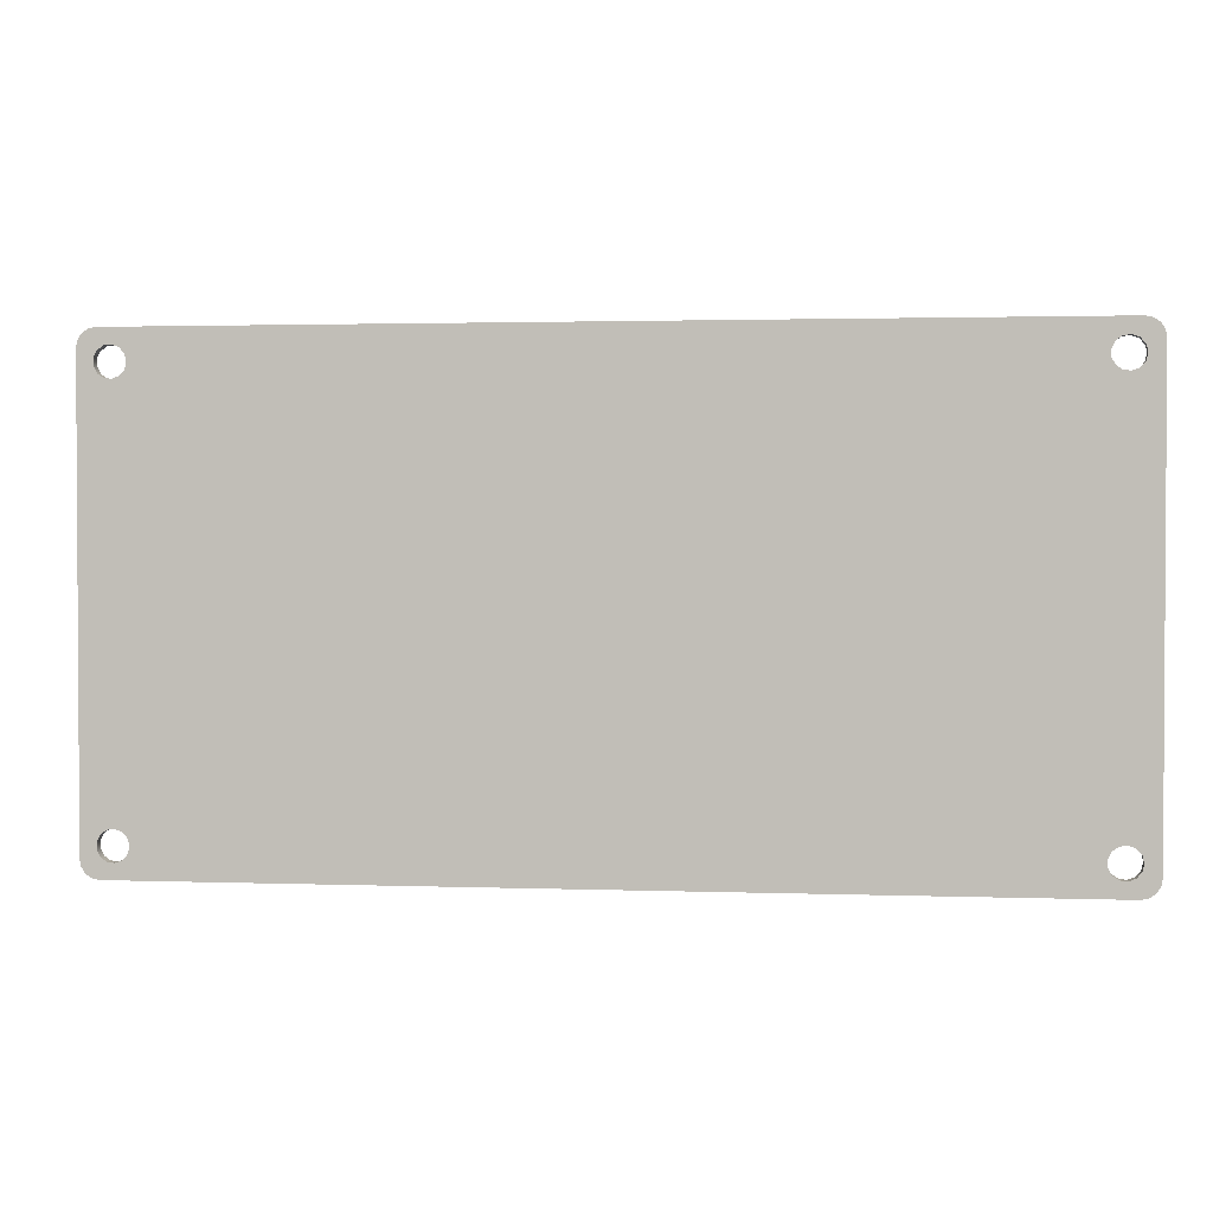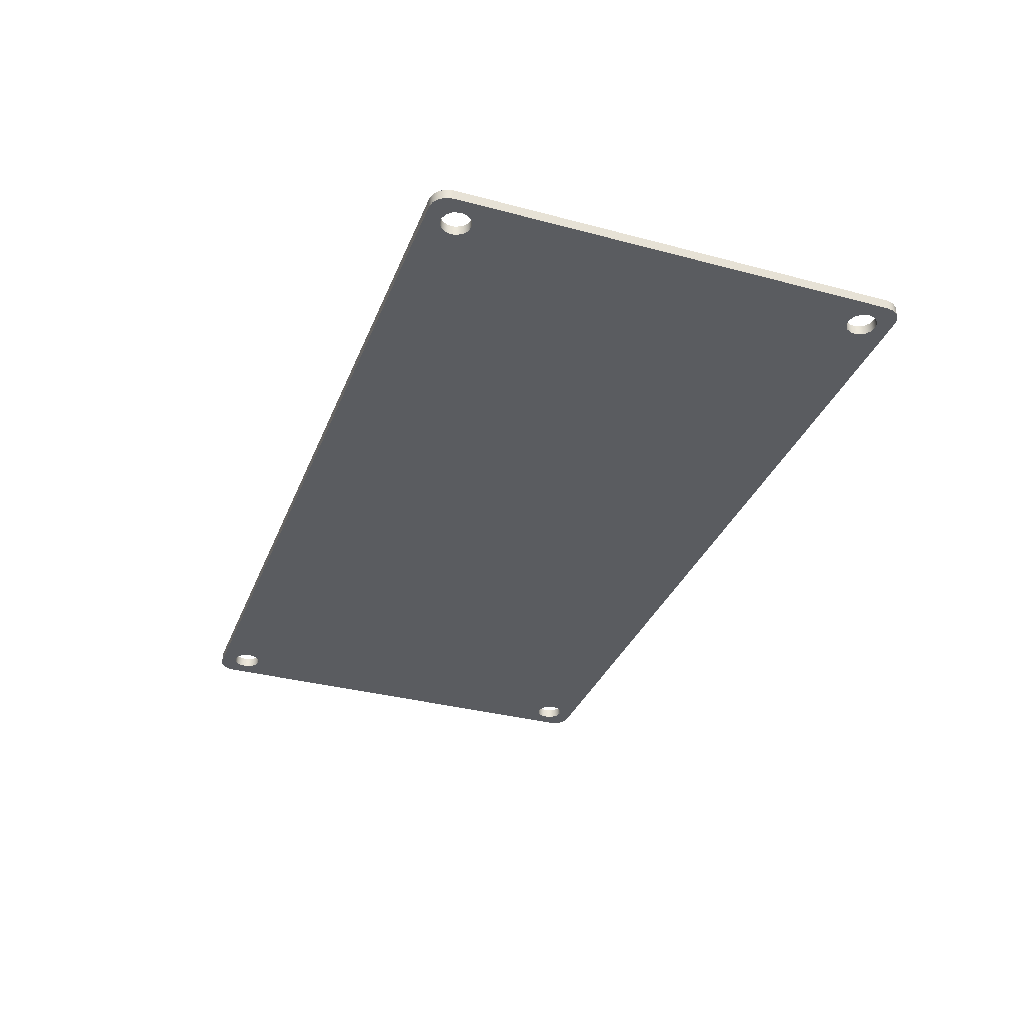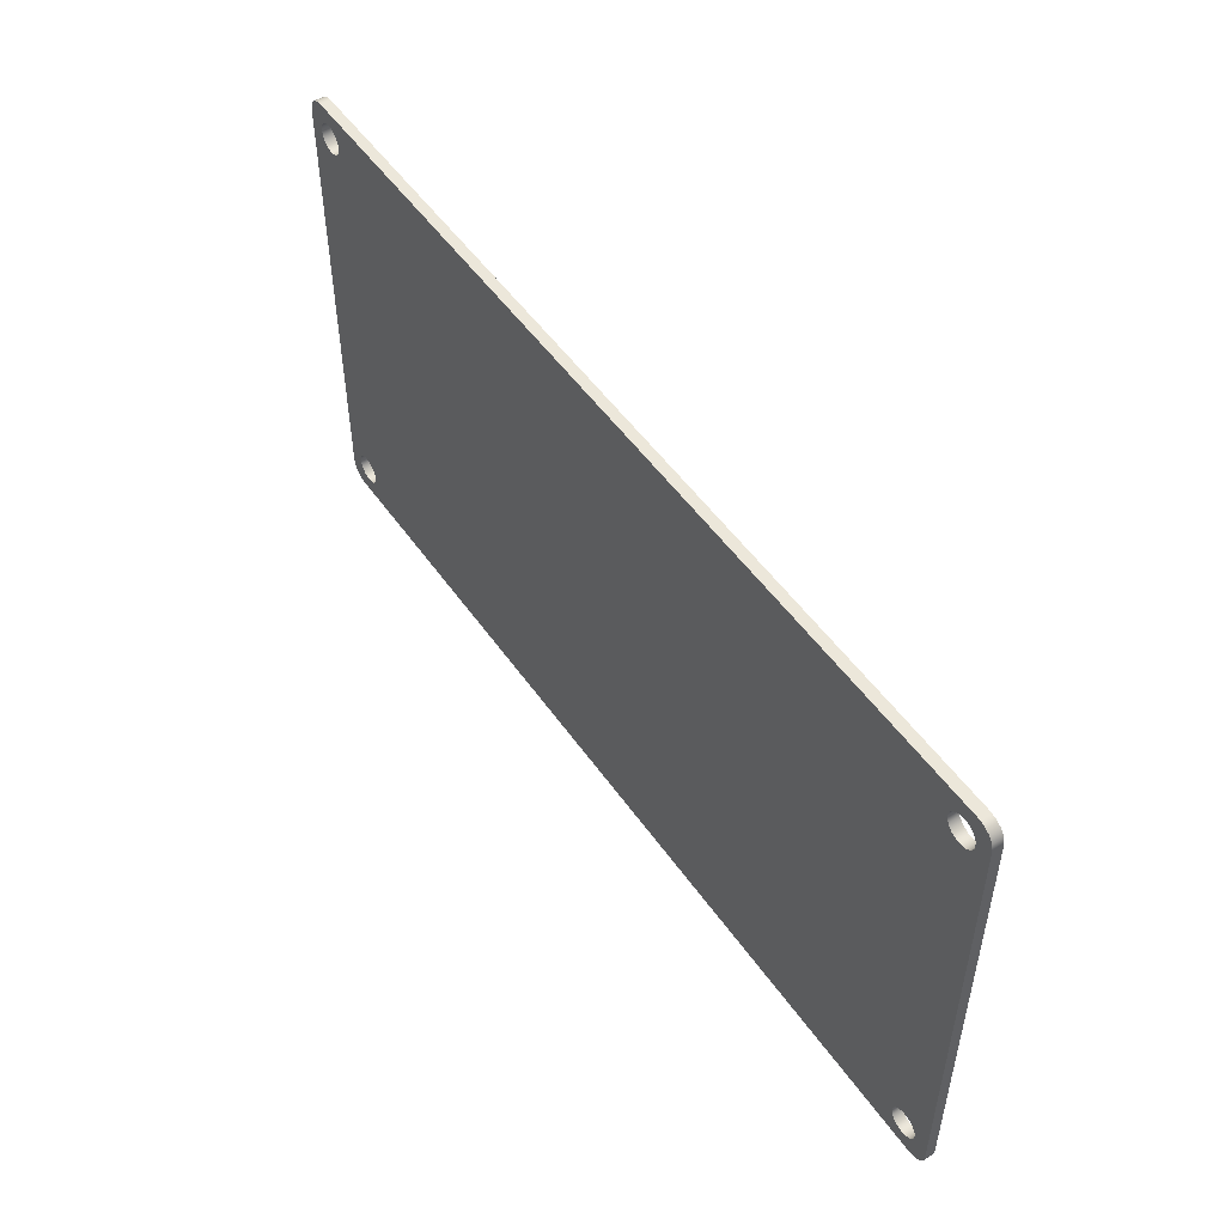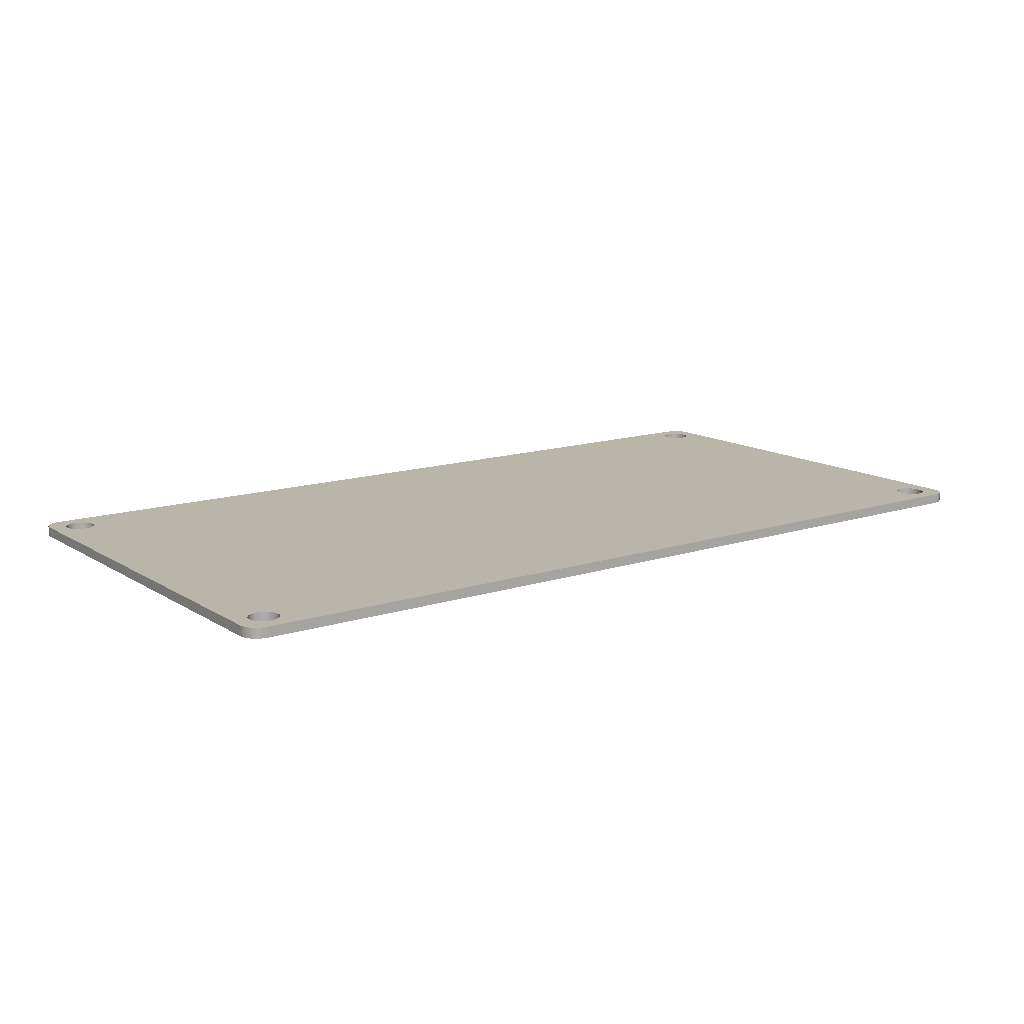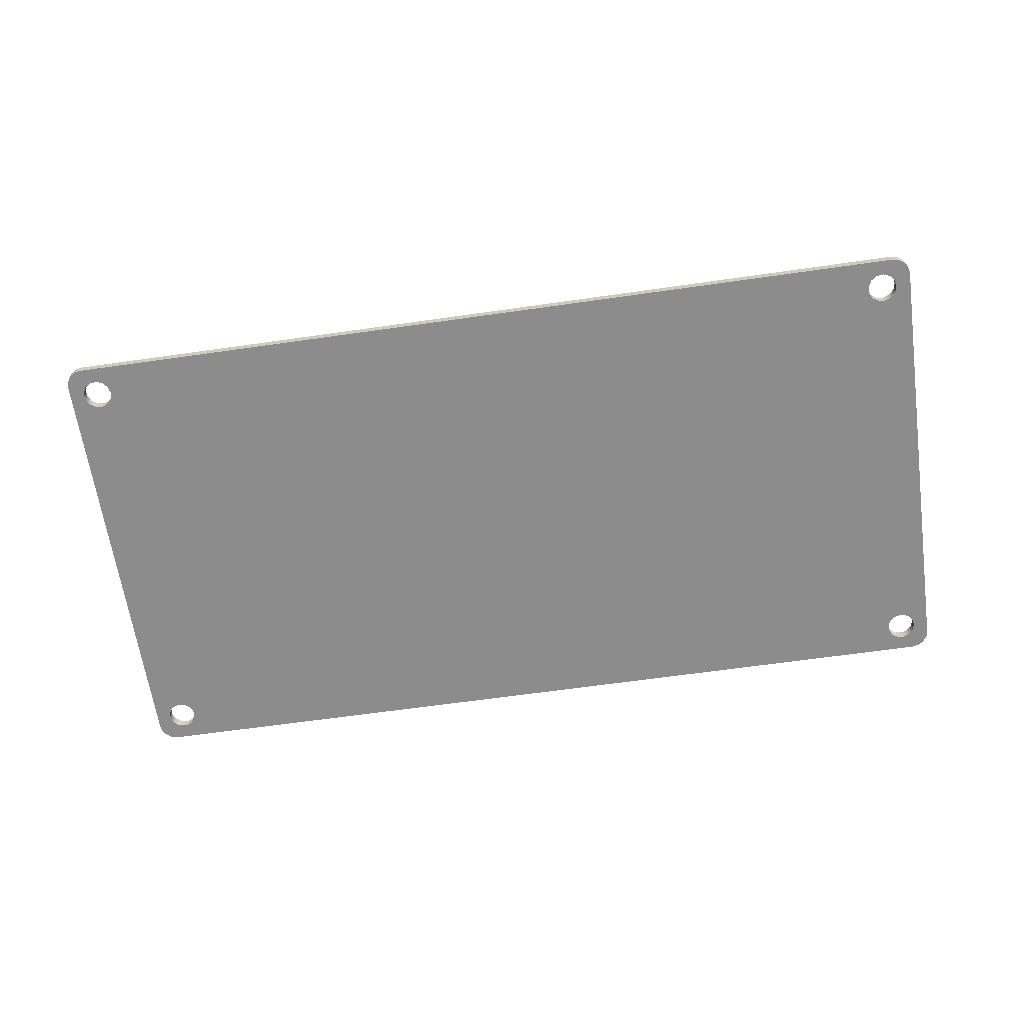
<metadata>
{"format":"obj","ext":"obj","renderer":"f3d","projection":"perspective","resolution":1024,"background":"white","views":[{"elev":1.9,"azim":-172.8,"up":"+Z"},{"elev":-34.2,"azim":-109.8,"up":"+Y"},{"elev":50.7,"azim":56.3,"up":"+Z"},{"elev":13.6,"azim":-36.1,"up":"+Y"},{"elev":-64.3,"azim":-171.8,"up":"+Y"}]}
</metadata>
<code>
v -7.45 0.17 3.5
v -7.421 0.17 3.616
v -7.342 0.17 3.706
v -7.23 0.17 3.748
v -7.111 0.17 3.734
v -7.013 0.17 3.666
v -6.957 0.17 3.56
v -6.957 0.17 3.44
v -7.013 0.17 3.334
v -7.111 0.17 3.266
v -7.23 0.17 3.252
v -7.342 0.17 3.294
v -7.421 0.17 3.384
v -7.45 0 3.5
v -7.421 0 3.384
v -7.342 0 3.294
v -7.23 0 3.252
v -7.111 0 3.266
v -7.013 0 3.334
v -6.957 0 3.44
v -6.957 0 3.56
v -7.013 0 3.666
v -7.111 0 3.734
v -7.23 0 3.748
v -7.342 0 3.706
v -7.421 0 3.616
v -7.45 0.17 3.5
v -7.45 0 3.5
v -7.45 0.17 -3.5
v -7.421 0.17 -3.384
v -7.342 0.17 -3.294
v -7.23 0.17 -3.252
v -7.111 0.17 -3.266
v -7.013 0.17 -3.334
v -6.957 0.17 -3.44
v -6.957 0.17 -3.56
v -7.013 0.17 -3.666
v -7.111 0.17 -3.734
v -7.23 0.17 -3.748
v -7.342 0.17 -3.706
v -7.421 0.17 -3.616
v -7.45 0 -3.5
v -7.421 0 -3.616
v -7.342 0 -3.706
v -7.23 0 -3.748
v -7.111 0 -3.734
v -7.013 0 -3.666
v -6.957 0 -3.56
v -6.957 0 -3.44
v -7.013 0 -3.334
v -7.111 0 -3.266
v -7.23 0 -3.252
v -7.342 0 -3.294
v -7.421 0 -3.384
v -7.45 0.17 -3.5
v -7.45 0 -3.5
v 6.95 0.17 -3.5
v 6.979 0.17 -3.384
v 7.058 0.17 -3.294
v 7.17 0.17 -3.252
v 7.289 0.17 -3.266
v 7.387 0.17 -3.334
v 7.443 0.17 -3.44
v 7.443 0.17 -3.56
v 7.387 0.17 -3.666
v 7.289 0.17 -3.734
v 7.17 0.17 -3.748
v 7.058 0.17 -3.706
v 6.979 0.17 -3.616
v 6.95 0 -3.5
v 6.979 0 -3.616
v 7.058 0 -3.706
v 7.17 0 -3.748
v 7.289 0 -3.734
v 7.387 0 -3.666
v 7.443 0 -3.56
v 7.443 0 -3.44
v 7.387 0 -3.334
v 7.289 0 -3.266
v 7.17 0 -3.252
v 7.058 0 -3.294
v 6.979 0 -3.384
v 6.95 0.17 -3.5
v 6.95 0 -3.5
v 6.95 0.17 3.5
v 6.979 0.17 3.616
v 7.058 0.17 3.706
v 7.17 0.17 3.748
v 7.289 0.17 3.734
v 7.387 0.17 3.666
v 7.443 0.17 3.56
v 7.443 0.17 3.44
v 7.387 0.17 3.334
v 7.289 0.17 3.266
v 7.17 0.17 3.252
v 7.058 0.17 3.294
v 6.979 0.17 3.384
v 6.95 0 3.5
v 6.979 0 3.384
v 7.058 0 3.294
v 7.17 0 3.252
v 7.289 0 3.266
v 7.387 0 3.334
v 7.443 0 3.44
v 7.443 0 3.56
v 7.387 0 3.666
v 7.289 0 3.734
v 7.17 0 3.748
v 7.058 0 3.706
v 6.979 0 3.616
v 6.95 0.17 3.5
v 6.95 0 3.5
v -7.4 0 4
v 7.4 0 4
v 7.4 0.17 4
v -7.4 0.17 4
v -7.7 0 3.7
v -7.677 0 3.815
v -7.612 0 3.912
v -7.515 0 3.977
v -7.4 0 4
v -7.4 0.17 4
v -7.515 0.17 3.977
v -7.612 0.17 3.912
v -7.677 0.17 3.815
v -7.7 0.17 3.7
v -7.7 0 -3.7
v -7.7 0 3.7
v -7.7 0.17 3.7
v -7.7 0.17 -3.7
v -7.4 0 -4
v -7.515 0 -3.977
v -7.612 0 -3.912
v -7.677 0 -3.815
v -7.7 0 -3.7
v -7.7 0.17 -3.7
v -7.677 0.17 -3.815
v -7.612 0.17 -3.912
v -7.515 0.17 -3.977
v -7.4 0.17 -4
v 7.4 0 -4
v -7.4 0 -4
v -7.4 0.17 -4
v 7.4 0.17 -4
v 7.7 0 -3.7
v 7.677 0 -3.815
v 7.612 0 -3.912
v 7.515 0 -3.977
v 7.4 0 -4
v 7.4 0.17 -4
v 7.515 0.17 -3.977
v 7.612 0.17 -3.912
v 7.677 0.17 -3.815
v 7.7 0.17 -3.7
v 7.7 0 3.7
v 7.7 0 -3.7
v 7.7 0.17 -3.7
v 7.7 0.17 3.7
v 7.4 0 4
v 7.515 0 3.977
v 7.612 0 3.912
v 7.677 0 3.815
v 7.7 0 3.7
v 7.7 0.17 3.7
v 7.677 0.17 3.815
v 7.612 0.17 3.912
v 7.515 0.17 3.977
v 7.4 0.17 4
v 6.95 0.17 3.5
v 6.979 0.17 3.384
v 7.058 0.17 3.294
v 7.17 0.17 3.252
v 7.289 0.17 3.266
v 7.387 0.17 3.334
v 7.443 0.17 3.44
v 7.443 0.17 3.56
v 7.387 0.17 3.666
v 7.289 0.17 3.734
v 7.17 0.17 3.748
v 7.058 0.17 3.706
v 6.979 0.17 3.616
v 6.95 0.17 -3.5
v 6.979 0.17 -3.616
v 7.058 0.17 -3.706
v 7.17 0.17 -3.748
v 7.289 0.17 -3.734
v 7.387 0.17 -3.666
v 7.443 0.17 -3.56
v 7.443 0.17 -3.44
v 7.387 0.17 -3.334
v 7.289 0.17 -3.266
v 7.17 0.17 -3.252
v 7.058 0.17 -3.294
v 6.979 0.17 -3.384
v -7.45 0.17 -3.5
v -7.421 0.17 -3.616
v -7.342 0.17 -3.706
v -7.23 0.17 -3.748
v -7.111 0.17 -3.734
v -7.013 0.17 -3.666
v -6.957 0.17 -3.56
v -6.957 0.17 -3.44
v -7.013 0.17 -3.334
v -7.111 0.17 -3.266
v -7.23 0.17 -3.252
v -7.342 0.17 -3.294
v -7.421 0.17 -3.384
v -7.45 0.17 3.5
v -7.421 0.17 3.384
v -7.342 0.17 3.294
v -7.23 0.17 3.252
v -7.111 0.17 3.266
v -7.013 0.17 3.334
v -6.957 0.17 3.44
v -6.957 0.17 3.56
v -7.013 0.17 3.666
v -7.111 0.17 3.734
v -7.23 0.17 3.748
v -7.342 0.17 3.706
v -7.421 0.17 3.616
v 7.4 0.17 4
v 7.515 0.17 3.977
v 7.612 0.17 3.912
v 7.677 0.17 3.815
v 7.7 0.17 3.7
v 7.7 0.17 -3.7
v 7.677 0.17 -3.815
v 7.612 0.17 -3.912
v 7.515 0.17 -3.977
v 7.4 0.17 -4
v -7.4 0.17 -4
v -7.515 0.17 -3.977
v -7.612 0.17 -3.912
v -7.677 0.17 -3.815
v -7.7 0.17 -3.7
v -7.7 0.17 3.7
v -7.677 0.17 3.815
v -7.612 0.17 3.912
v -7.515 0.17 3.977
v -7.4 0.17 4
v 6.95 0 3.5
v 6.979 0 3.616
v 7.058 0 3.706
v 7.17 0 3.748
v 7.289 0 3.734
v 7.387 0 3.666
v 7.443 0 3.56
v 7.443 0 3.44
v 7.387 0 3.334
v 7.289 0 3.266
v 7.17 0 3.252
v 7.058 0 3.294
v 6.979 0 3.384
v 6.95 0 -3.5
v 6.979 0 -3.384
v 7.058 0 -3.294
v 7.17 0 -3.252
v 7.289 0 -3.266
v 7.387 0 -3.334
v 7.443 0 -3.44
v 7.443 0 -3.56
v 7.387 0 -3.666
v 7.289 0 -3.734
v 7.17 0 -3.748
v 7.058 0 -3.706
v 6.979 0 -3.616
v -7.45 0 -3.5
v -7.421 0 -3.384
v -7.342 0 -3.294
v -7.23 0 -3.252
v -7.111 0 -3.266
v -7.013 0 -3.334
v -6.957 0 -3.44
v -6.957 0 -3.56
v -7.013 0 -3.666
v -7.111 0 -3.734
v -7.23 0 -3.748
v -7.342 0 -3.706
v -7.421 0 -3.616
v -7.45 0 3.5
v -7.421 0 3.616
v -7.342 0 3.706
v -7.23 0 3.748
v -7.111 0 3.734
v -7.013 0 3.666
v -6.957 0 3.56
v -6.957 0 3.44
v -7.013 0 3.334
v -7.111 0 3.266
v -7.23 0 3.252
v -7.342 0 3.294
v -7.421 0 3.384
v 7.7 0 3.7
v 7.677 0 3.815
v 7.612 0 3.912
v 7.515 0 3.977
v 7.4 0 4
v -7.4 0 4
v -7.515 0 3.977
v -7.612 0 3.912
v -7.677 0 3.815
v -7.7 0 3.7
v -7.7 0 -3.7
v -7.677 0 -3.815
v -7.612 0 -3.912
v -7.515 0 -3.977
v -7.4 0 -4
v 7.4 0 -4
v 7.515 0 -3.977
v 7.612 0 -3.912
v 7.677 0 -3.815
v 7.7 0 -3.7
g 80c25b48-e2d7-11ea-81e1-54bf646e7e1f
f 2 26 1
f 1 26 28
f 27 14 13
f 13 14 15
f 13 15 16
f 2 3 26
f 26 3 25
f 25 3 4
f 25 4 24
f 24 4 5
f 24 5 23
f 23 5 6
f 23 6 22
f 22 6 7
f 22 7 21
f 21 7 8
f 21 8 20
f 20 8 9
f 20 9 19
f 19 9 10
f 19 10 18
f 18 10 11
f 18 11 17
f 17 11 12
f 17 12 16
f 16 12 13
g 80c59076-e2d7-11ea-bd0e-54bf646e7e1f
f 30 54 29
f 29 54 56
f 55 42 41
f 41 42 43
f 41 43 44
f 30 31 54
f 54 31 53
f 53 31 32
f 53 32 52
f 52 32 33
f 52 33 51
f 51 33 34
f 51 34 50
f 50 34 35
f 50 35 49
f 49 35 36
f 49 36 48
f 48 36 37
f 48 37 47
f 47 37 38
f 47 38 46
f 46 38 39
f 46 39 45
f 45 39 40
f 45 40 44
f 44 40 41
g 80c93ad8-e2d7-11ea-9c0e-54bf646e7e1f
f 58 82 57
f 57 82 84
f 83 70 69
f 69 70 71
f 69 71 72
f 58 59 82
f 82 59 81
f 81 59 60
f 81 60 80
f 80 60 61
f 80 61 79
f 79 61 62
f 79 62 78
f 78 62 63
f 78 63 77
f 77 63 64
f 77 64 76
f 76 64 65
f 76 65 75
f 75 65 66
f 75 66 74
f 74 66 67
f 74 67 73
f 73 67 68
f 73 68 72
f 72 68 69
g 80cd3390-e2d7-11ea-a3bd-54bf646e7e1f
f 86 110 85
f 85 110 112
f 111 98 97
f 97 98 99
f 97 99 100
f 86 87 110
f 110 87 109
f 109 87 88
f 109 88 108
f 108 88 89
f 108 89 107
f 107 89 90
f 107 90 106
f 106 90 91
f 106 91 105
f 105 91 92
f 105 92 104
f 104 92 93
f 104 93 103
f 103 93 94
f 103 94 102
f 102 94 95
f 102 95 101
f 101 95 96
f 101 96 100
f 100 96 97
g 80d1050c-e2d7-11ea-b99f-54bf646e7e1f
f 113 114 116
f 116 114 115
g 80d4d682-e2d7-11ea-b757-54bf646e7e1f
f 126 117 125
f 125 117 118
f 125 118 124
f 124 118 119
f 124 119 123
f 123 119 120
f 123 120 122
f 122 120 121
g 80d8cf46-e2d7-11ea-8cda-54bf646e7e1f
f 127 128 130
f 130 128 129
g 80dca0b6-e2d7-11ea-bd42-54bf646e7e1f
f 140 131 139
f 139 131 132
f 139 132 138
f 138 132 133
f 138 133 137
f 137 133 134
f 137 134 136
f 136 134 135
g 80ecd18c-e2d7-11ea-990a-54bf646e7e1f
f 141 142 144
f 144 142 143
g 80f02da4-e2d7-11ea-bdac-54bf646e7e1f
f 154 145 153
f 153 145 146
f 153 146 152
f 152 146 147
f 152 147 151
f 151 147 148
f 151 148 150
f 150 148 149
g 80f33ba8-e2d7-11ea-8371-54bf646e7e1f
f 155 156 158
f 158 156 157
g 80f649a8-e2d7-11ea-aa52-54bf646e7e1f
f 168 159 167
f 167 159 160
f 167 160 166
f 166 160 161
f 166 161 165
f 165 161 162
f 165 162 164
f 164 162 163
g 80f9308c-e2d7-11ea-8388-54bf646e7e1f
f 170 214 169
f 169 214 215
f 169 215 181
f 181 215 216
f 181 216 180
f 180 216 240
f 180 240 221
f 214 170 213
f 213 170 171
f 213 171 212
f 212 171 204
f 212 204 205
f 172 192 171
f 171 192 193
f 171 193 204
f 204 193 203
f 203 193 194
f 203 194 202
f 202 194 182
f 202 182 201
f 201 182 183
f 201 183 200
f 200 183 184
f 200 184 231
f 231 184 230
f 230 184 185
f 230 185 186
f 172 173 192
f 192 173 191
f 191 173 174
f 191 174 190
f 190 174 225
f 190 225 226
f 174 175 225
f 225 175 176
f 225 176 177
f 225 177 224
f 224 177 178
f 224 178 223
f 223 178 222
f 222 178 221
f 221 178 179
f 221 179 180
f 187 227 186
f 186 227 228
f 186 228 229
f 227 187 226
f 226 187 188
f 226 188 189
f 189 190 226
f 207 195 235
f 235 195 196
f 235 196 197
f 198 233 197
f 197 233 234
f 197 234 235
f 199 231 198
f 198 231 232
f 198 232 233
f 199 200 231
f 206 210 205
f 205 210 211
f 205 211 212
f 210 206 209
f 209 206 207
f 209 207 236
f 236 207 235
f 220 208 236
f 236 208 209
f 216 217 240
f 240 217 218
f 240 218 239
f 239 218 238
f 238 218 219
f 238 219 237
f 237 219 236
f 236 219 220
f 229 230 186
g 80fdc580-e2d7-11ea-814c-54bf646e7e1f
f 242 286 241
f 241 286 287
f 241 287 253
f 253 287 288
f 253 288 252
f 252 288 289
f 252 289 256
f 256 289 271
f 256 271 272
f 286 242 285
f 285 242 243
f 285 243 298
f 298 243 297
f 297 243 244
f 297 244 245
f 246 294 245
f 245 294 295
f 245 295 296
f 294 246 293
f 293 246 247
f 293 247 248
f 248 249 293
f 293 249 259
f 293 259 312
f 312 259 260
f 312 260 261
f 259 249 258
f 258 249 250
f 258 250 257
f 257 250 251
f 257 251 252
f 255 273 254
f 254 273 274
f 254 274 266
f 266 274 275
f 266 275 265
f 265 275 307
f 265 307 308
f 273 255 272
f 272 255 256
f 256 257 252
f 261 262 312
f 312 262 311
f 311 262 263
f 311 263 310
f 310 263 309
f 309 263 308
f 308 263 264
f 308 264 265
f 279 267 303
f 303 267 268
f 303 268 302
f 302 268 292
f 302 292 280
f 268 269 292
f 292 269 291
f 291 269 270
f 291 270 290
f 290 270 289
f 289 270 271
f 275 276 307
f 307 276 277
f 307 277 306
f 306 277 305
f 305 277 278
f 305 278 304
f 304 278 303
f 303 278 279
f 280 281 302
f 302 281 282
f 302 282 301
f 301 282 300
f 300 282 283
f 300 283 299
f 299 283 298
f 298 283 284
f 298 284 285
f 296 297 245

</code>
